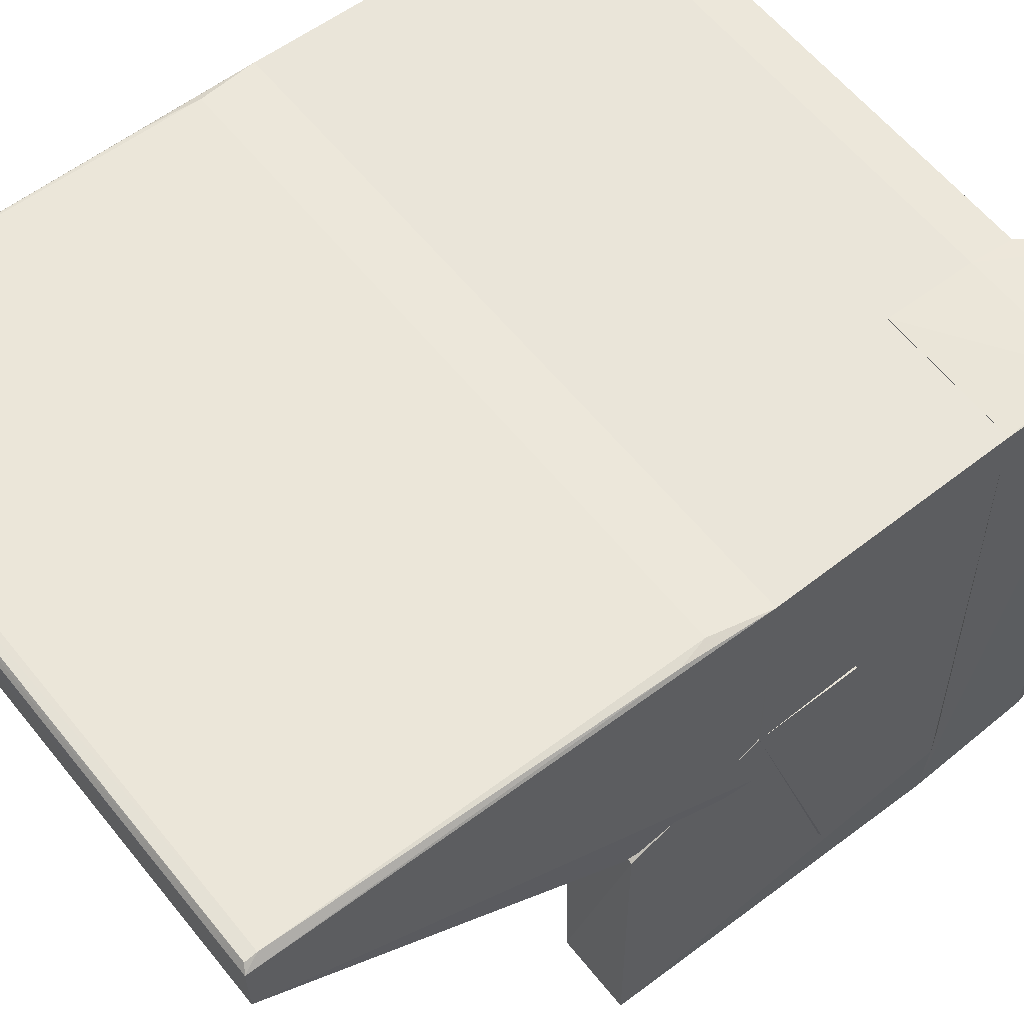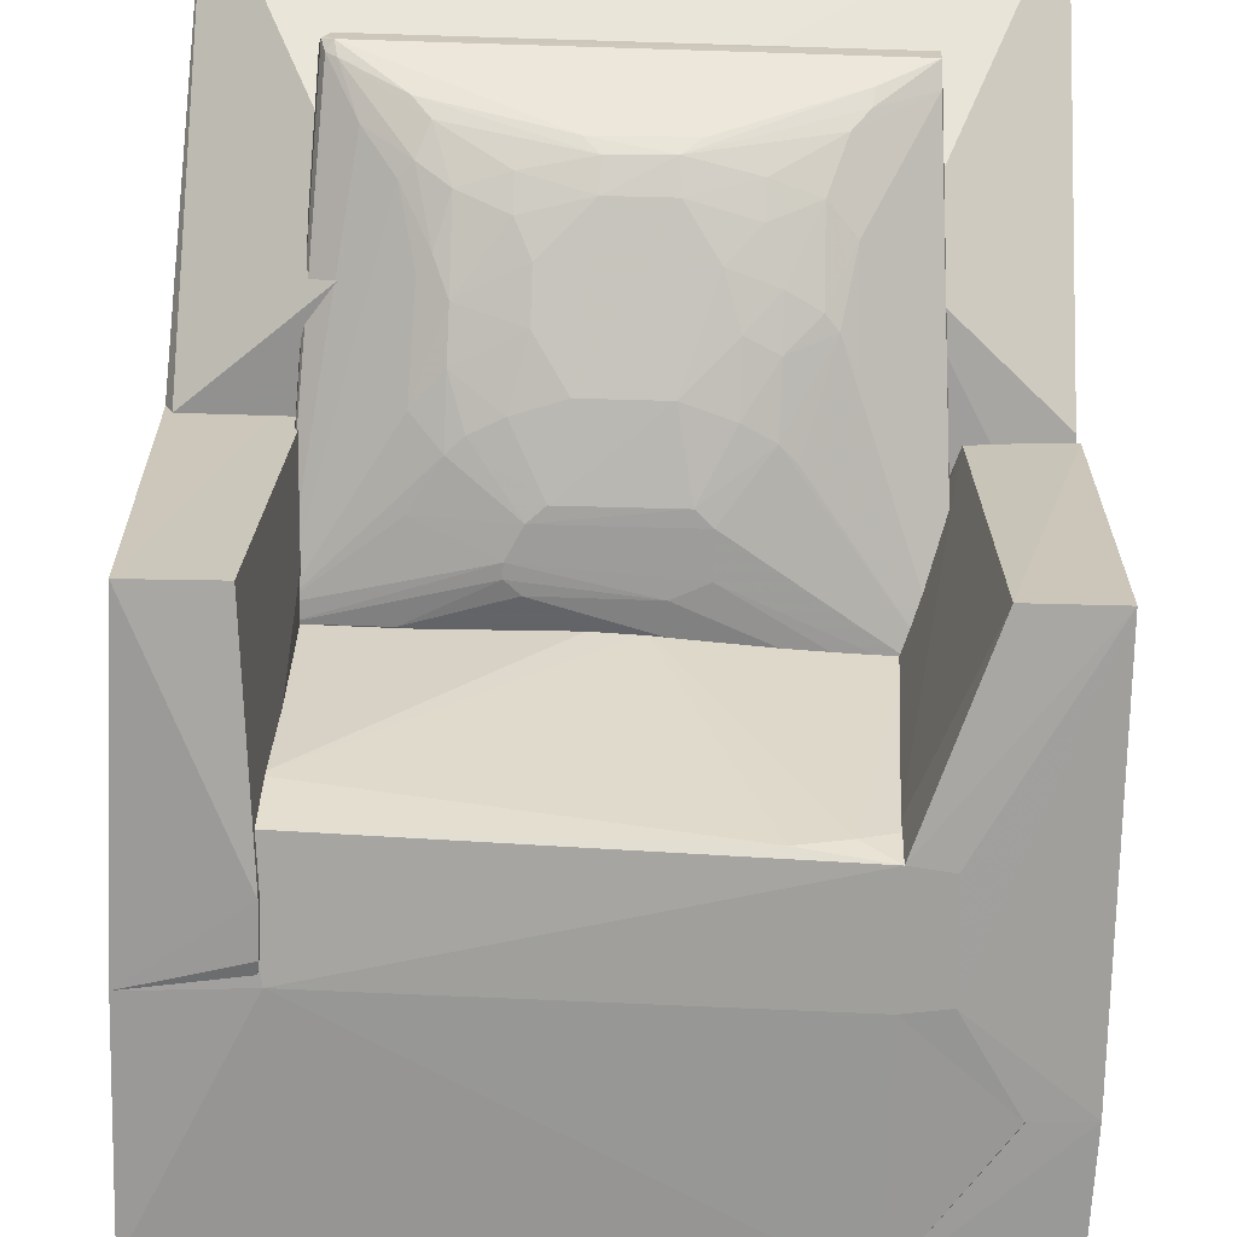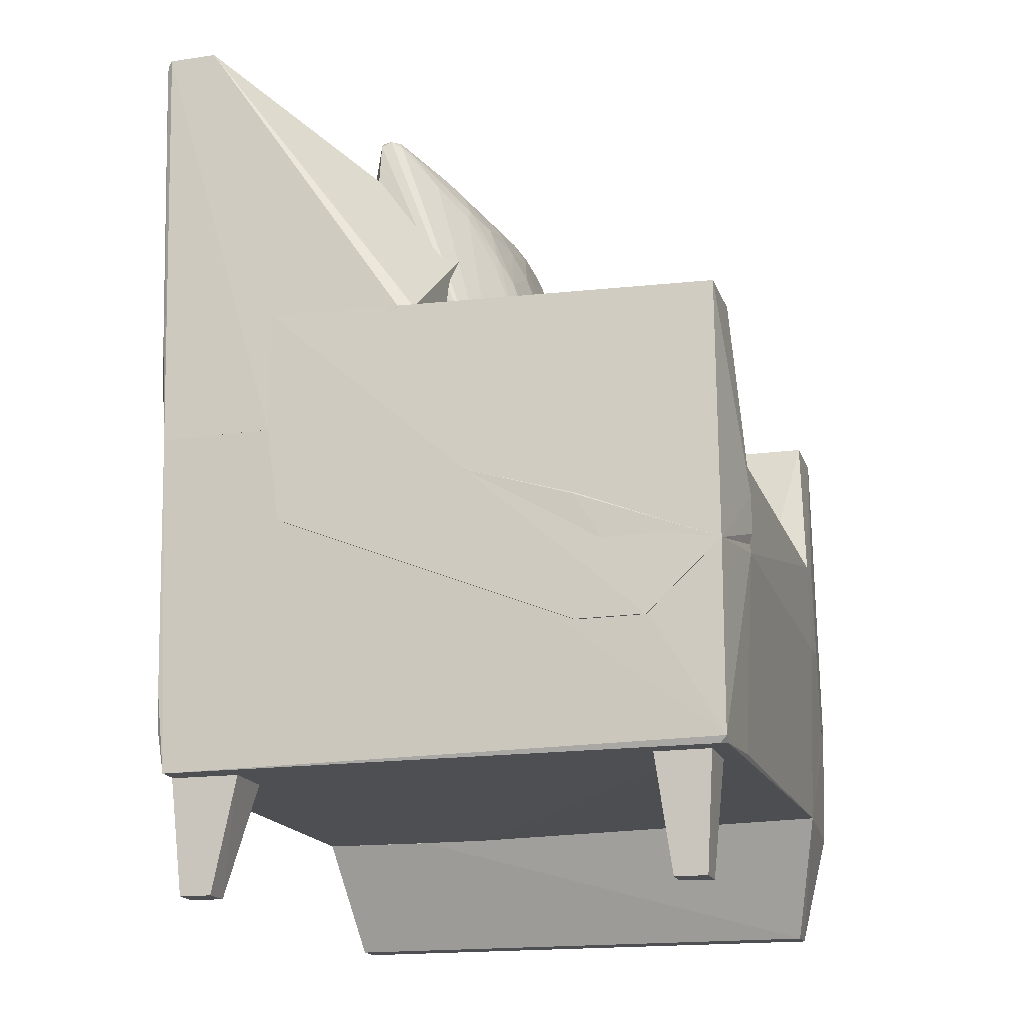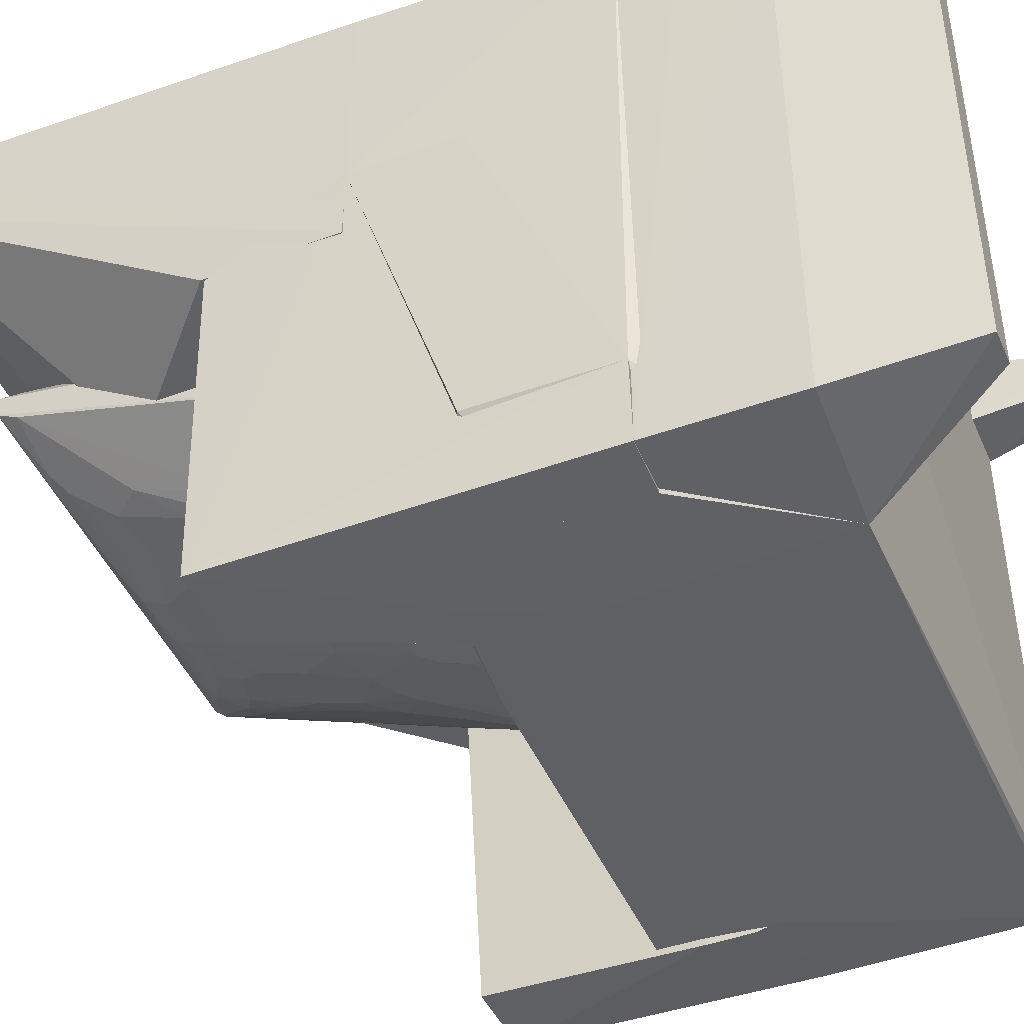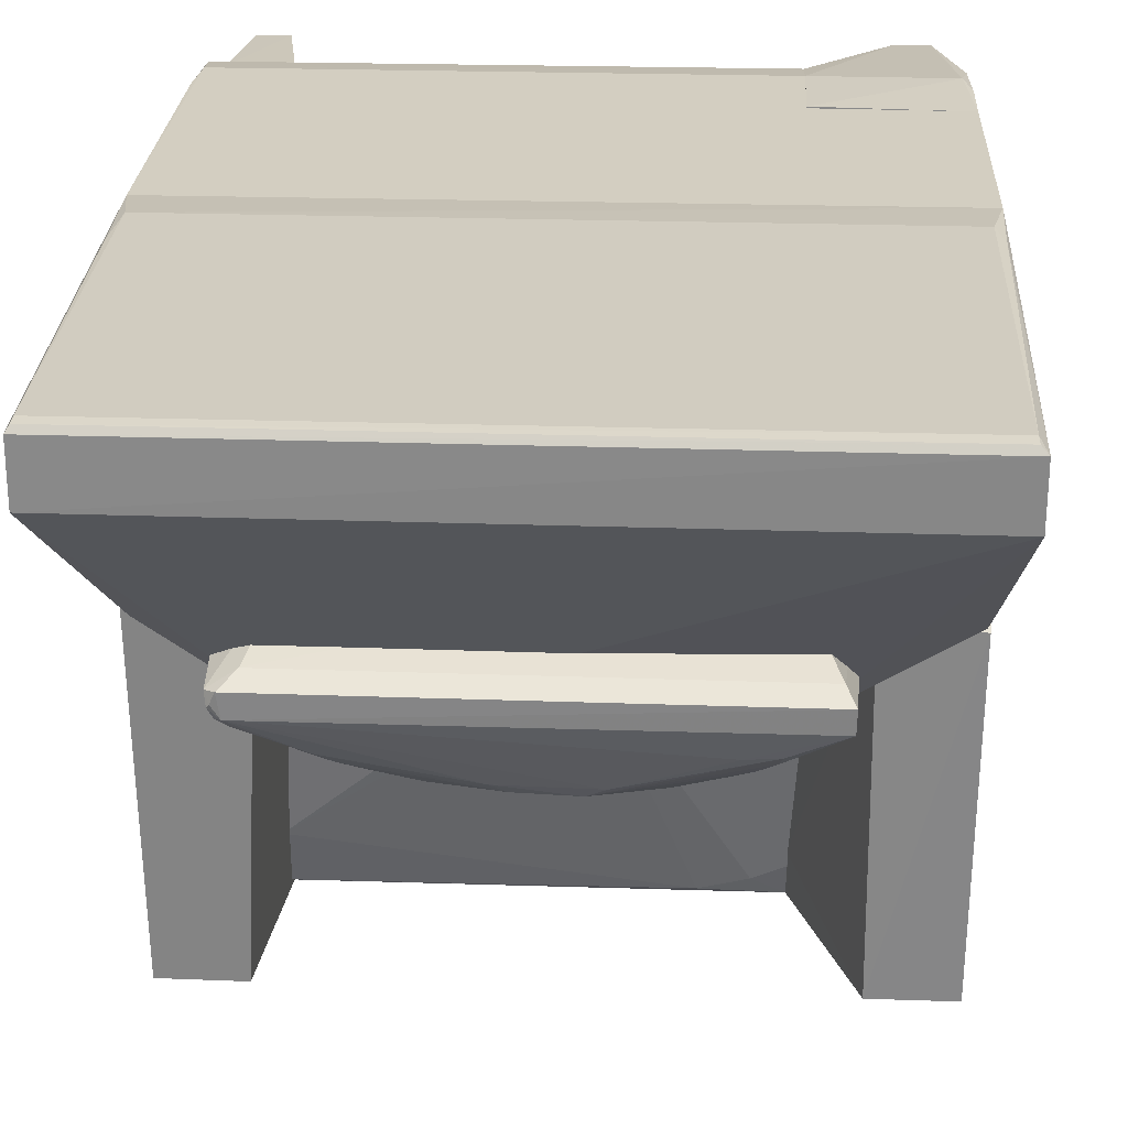
<metadata>
{"format":"obj","ext":"obj","renderer":"f3d","projection":"perspective","resolution":1024,"background":"white","views":[{"elev":59.7,"azim":51.5,"up":"+Y"},{"elev":-70.3,"azim":-1.7,"up":"+Y"},{"elev":-17.6,"azim":-73.7,"up":"+Z"},{"elev":-45.0,"azim":112.7,"up":"+Y"},{"elev":26.4,"azim":2.9,"up":"+Y"}]}
</metadata>
<code>
o scenes/apartment_0000_coacd/output/Unknown/LivingRoom_Chair_02/cvx/LivingRoom_Chair_02000
v 0.44 0.4447 1.342
v 0.4398 0.3698 1.341
v 0.4459 0.4227 0.687
v -0.4483 0.4203 0.687
v -0.441 0.3709 1.34
v 0.4515 0.02542 0.6865
v -0.4355 0.4529 1.32
v -0.2378 0.02712 0.6856
v -0.2397 0.003047 1.039
v 0.4312 0.454 1.32
v -0.4353 0.432 0.769
v -0.441 0.4445 1.341
v 0.2593 0.02113 1.034
v -0.4394 0.02636 0.8632
v 0.4413 0.432 0.8098
v -0.4413 0.4335 0.8506
v 0.4315 0.4527 1.336
v -0.4515 0.2499 0.6865
v 0.4413 0.03576 0.8658
v 0.4312 0.4331 0.769
v -0.4361 0.4518 1.335
v -0.4487 0.04872 0.8633
f 5 2 1
f 6 1 2
f 6 3 1
f 8 4 3
f 8 3 6
f 9 2 5
f 9 8 6
f 11 3 4
f 11 7 10
f 12 5 1
f 12 7 4
f 13 9 6
f 13 2 9
f 14 9 5
f 14 8 9
f 15 10 1
f 15 1 3
f 16 11 4
f 16 4 7
f 16 7 11
f 17 12 1
f 17 1 10
f 18 12 4
f 18 5 12
f 18 4 8
f 18 8 14
f 19 13 6
f 19 6 2
f 19 2 13
f 20 11 10
f 20 10 15
f 20 15 3
f 20 3 11
f 21 17 10
f 21 10 7
f 21 7 12
f 21 12 17
f 22 18 14
f 22 14 5
f 22 5 18
o scenes/apartment_0000_coacd/output/Unknown/LivingRoom_Chair_02/cvx/LivingRoom_Chair_02001
v 0.4459 0.4227 0.687
v 0.4515 -0.3215 0.5437
v 0.3343 0.2295 0.1735
v -0.4399 0.3998 0.1777
v -0.3222 -0.3624 0.6457
v 0.2527 0.4012 0.1756
v 0.4413 0.415 0.3607
v 0.2821 -0.07258 0.6837
v -0.4483 0.4203 0.687
v -0.4337 -0.4284 0.1762
v 0.4515 -0.3215 0.36
v -0.4354 0.4119 0.2383
v 0.2522 -0.445 0.611
v 0.4515 0.1275 0.6865
v -0.03142 -0.1037 0.6969
v -0.4413 -0.4187 0.1756
v 0.3363 0.1896 0.1735
v 0.2527 0.413 0.2383
v -0.4413 0.4126 0.2995
v -0.3324 -0.4363 0.6253
v 0.3752 -0.439 0.36
v 0.2518 -0.4018 0.6238
v -0.3222 -0.07663 0.6865
v 0.02563 -0.1022 0.6965
v -0.4462 -0.4285 0.185
v 0.2527 -0.4365 0.1852
v -0.4515 0.2295 0.6865
v 0.3752 -0.439 0.462
v 0.15 -0.4354 0.6225
v 0.2112 -0.4191 0.6241
v -0.3091 -0.4462 0.4767
v 0.2527 -0.4471 0.4679
v -0.4476 -0.43 0.462
v -0.3137 -0.4325 0.1835
v -0.4515 -0.2195 0.5437
f 28 25 26
f 29 25 28
f 34 28 26
f 34 31 23
f 36 24 33
f 36 33 29
f 36 29 23
f 36 35 24
f 37 23 31
f 38 26 25
f 39 25 29
f 39 29 33
f 39 38 25
f 40 29 28
f 40 28 34
f 40 34 23
f 40 23 29
f 41 34 26
f 41 26 31
f 41 31 34
f 43 33 24
f 44 36 30
f 44 35 36
f 45 27 37
f 46 30 36
f 46 36 23
f 46 23 37
f 46 37 27
f 47 26 38
f 47 38 32
f 48 32 38
f 48 38 39
f 48 39 33
f 48 33 43
f 49 42 27
f 49 31 26
f 49 26 47
f 49 27 45
f 49 45 37
f 49 37 31
f 50 43 24
f 50 24 35
f 51 42 35
f 51 27 42
f 51 46 27
f 52 44 30
f 52 30 46
f 52 46 51
f 52 51 35
f 52 35 44
f 53 35 42
f 54 48 43
f 54 53 48
f 54 35 53
f 54 50 35
f 54 43 50
f 55 53 42
f 55 47 53
f 56 53 47
f 56 47 32
f 56 32 48
f 56 48 53
f 57 49 47
f 57 47 55
f 57 55 42
f 57 42 49
o scenes/apartment_0000_coacd/output/Unknown/LivingRoom_Chair_02/cvx/LivingRoom_Chair_02002
v 0.2958 0.1322 1.219
v 0.2951 0.1037 1.217
v 0.3222 -0.0154 0.6253
v -0.3222 0.02542 0.6865
v -0.3027 0.1161 1.217
v 0.2314 0.1873 1.027
v 0.3222 -0.09704 0.6457
v -0.289 0.1044 1.219
v 0.3222 0.005014 0.6457
v -0.2741 0.1468 1.194
v 0.3093 -0.09717 0.6186
v -0.2936 0.1341 1.219
v 0.04622 -0.0314 1.105
v -0.3222 -0.07663 0.707
v 0.2847 0.1439 1.192
v 0.2935 -0.01541 0.6251
v -0.3222 0.1479 0.8294
v -0.2996 0.1205 1.218
v 0.1998 -0.05133 0.9844
v 0.04374 -0.01231 1.141
v -0.2973 0.0991 1.207
v -0.3222 -0.07663 0.6865
v -0.09196 -0.1152 0.8066
v -0.2363 0.1875 1.027
v -0.3057 0.1311 1.209
v 0.2953 0.08878 1.19
v 0.1919 0.06228 1.194
v 0.1828 -0.008616 1.102
v -0.1113 -0.01164 1.121
v 0.08703 -0.1142 0.7535
v 0.04725 -0.09317 0.9248
v -0.1118 -0.1152 0.7678
v 0.218 -0.05389 0.9464
v 0.2262 0.04947 1.178
v 0.06595 0.003749 1.155
v 0.2167 -0.01053 1.064
v 0.126 -0.0112 1.122
v -0.212 0.0484 1.178
v -0.0311 -0.03107 1.104
v -0.1697 -0.07027 0.9436
v 0.1069 -0.07098 0.9842
v 0.06647 -0.114 0.8257
v -0.2062 -0.09134 0.8043
v 0.0869 -0.1144 0.8069
v -0.09358 -0.1128 0.7339
v 0.2306 0.06609 1.196
v -0.04861 0.00526 1.153
v 0.1841 -0.05057 1.002
v 0.2056 0.03015 1.159
v -0.2851 0.09046 1.204
v -0.02954 -0.01116 1.139
v -0.05202 -0.09282 0.9245
v -0.09154 -0.05063 1.044
v -0.1689 -0.01073 1.102
v 0.08717 -0.0521 1.045
v 0.1067 -0.0931 0.905
v -0.1701 -0.09169 0.8651
v -0.1117 -0.1144 0.7505
v -0.2135 -0.09163 0.6916
v 0.04494 -0.1142 0.7338
v -0.2605 0.05032 1.148
v -0.191 0.02902 1.159
v -0.07166 -0.1143 0.8254
v -0.111 -0.03173 1.083
v -0.09185 -0.0716 0.9843
v 0.1257 -0.03107 1.083
v 0.1452 -0.05156 1.024
v 0.1445 -0.09177 0.8851
v -0.2061 -0.07037 0.9016
v -0.2061 0.01147 1.123
v -0.15 -0.09139 0.8845
v -0.169 -0.0503 1.004
v 0.1455 -0.07143 0.9648
v 0.1646 -0.09112 0.865
v -0.222 0.01092 1.105
v -0.1116 -0.0926 0.9045
v -0.1863 -0.02913 1.044
v -0.2017 -0.02903 1.024
f 64 58 59
f 65 59 58
f 66 64 60
f 66 58 64
f 68 60 64
f 69 65 58
f 69 58 67
f 72 66 63
f 72 58 66
f 72 67 58
f 72 63 67
f 73 66 60
f 73 61 66
f 73 68 61
f 73 60 68
f 74 66 61
f 74 63 66
f 75 62 65
f 75 65 69
f 78 65 62
f 78 62 71
f 79 61 68
f 79 74 61
f 79 71 74
f 81 67 63
f 81 63 74
f 82 81 74
f 82 69 67
f 82 67 81
f 82 75 69
f 82 62 75
f 82 74 71
f 82 71 62
f 83 64 59
f 84 59 65
f 87 68 64
f 89 71 79
f 90 76 64
f 90 64 83
f 91 83 59
f 92 84 65
f 93 83 85
f 93 90 83
f 93 76 90
f 94 77 70
f 96 70 77
f 100 89 80
f 100 71 89
f 101 89 87
f 101 80 89
f 101 99 80
f 101 87 64
f 103 91 59
f 103 59 84
f 103 84 92
f 103 92 77
f 103 77 91
f 104 92 65
f 104 77 92
f 104 65 95
f 105 93 85
f 105 76 93
f 106 91 77
f 106 77 94
f 106 94 85
f 106 85 83
f 106 83 91
f 107 95 65
f 107 65 78
f 108 96 77
f 108 86 96
f 108 77 104
f 108 104 95
f 109 88 70
f 109 70 96
f 112 70 88
f 112 88 98
f 113 98 88
f 113 88 99
f 114 71 100
f 114 100 80
f 115 89 79
f 116 79 68
f 116 68 102
f 116 115 79
f 116 102 115
f 117 102 68
f 117 68 87
f 117 115 102
f 117 87 89
f 117 89 115
f 118 107 78
f 118 78 71
f 119 108 95
f 119 86 108
f 119 111 86
f 119 95 107
f 120 99 88
f 120 88 109
f 120 80 99
f 121 110 96
f 121 96 86
f 121 86 111
f 122 109 96
f 122 96 110
f 123 94 70
f 123 70 112
f 123 85 94
f 124 112 98
f 124 123 112
f 124 105 85
f 124 85 123
f 125 113 99
f 125 99 101
f 125 101 64
f 126 114 97
f 126 71 114
f 127 111 119
f 127 119 107
f 127 107 118
f 128 114 80
f 128 80 120
f 128 97 114
f 129 121 111
f 129 110 121
f 129 122 110
f 129 97 122
f 129 126 97
f 130 124 98
f 130 105 124
f 130 98 113
f 130 113 125
f 130 125 76
f 130 76 105
f 131 125 64
f 131 64 76
f 131 76 125
f 132 118 71
f 132 127 118
f 133 128 120
f 133 120 109
f 133 109 122
f 133 122 97
f 133 97 128
f 134 129 111
f 134 111 127
f 134 127 132
f 134 126 129
f 135 134 132
f 135 126 134
f 135 132 71
f 135 71 126
o scenes/apartment_0000_coacd/output/Unknown/LivingRoom_Chair_02/cvx/LivingRoom_Chair_02003
v 0.4413 0.415 0.3607
v 0.4452 -0.4324 0.36
v 0.4084 0.3781 0.004487
v 0.364 0.378 0.004507
v 0.2527 -0.439 0.36
v 0.2527 0.413 0.2383
v 0.4399 0.3998 0.1777
v 0.4084 -0.3908 0.004498
v 0.2527 0.4177 0.3606
v 0.4413 0.4119 0.2792
v 0.4312 0.413 0.2383
v 0.2527 -0.4365 0.1852
v 0.4399 -0.4275 0.1777
v 0.2527 0.4012 0.1756
v 0.364 -0.3908 0.004478
v 0.2527 0.2295 0.1735
f 140 137 136
f 141 138 139
f 143 138 142
f 144 140 136
f 145 136 137
f 145 137 142
f 146 142 138
f 146 138 141
f 146 145 142
f 146 141 144
f 146 144 136
f 146 136 145
f 147 137 140
f 148 143 142
f 148 142 137
f 148 147 143
f 148 137 147
f 149 141 139
f 150 143 147
f 150 139 138
f 150 138 143
f 151 149 139
f 151 139 150
f 151 150 147
f 151 141 149
f 151 147 140
f 151 144 141
f 151 140 144
o scenes/apartment_0000_coacd/output/Unknown/LivingRoom_Chair_02/cvx/LivingRoom_Chair_02004
v 0.4453 0.02696 0.8588
v 0.4399 -0.4275 0.8513
v 0.4515 -0.3215 0.36
v 0.3222 -0.3215 0.36
v 0.2521 -0.09734 0.6321
v 0.3752 -0.439 0.36
v 0.4515 0.1275 0.6865
v 0.3296 0.02752 0.8546
v 0.4452 -0.4324 0.36
v 0.2522 -0.445 0.611
v 0.2527 0.1391 0.5442
v 0.3333 -0.4275 0.8509
v 0.3222 0.1275 0.6865
v 0.3058 -0.4464 0.4749
v 0.4515 0.1275 0.5437
v 0.2526 0.1266 0.6187
v 0.2527 -0.3215 0.4577
v 0.2518 -0.3815 0.6251
v 0.3007 -0.4447 0.6044
v 0.2527 -0.4471 0.4679
f 158 152 153
f 158 153 154
f 160 154 153
f 160 157 155
f 160 155 154
f 162 154 155
f 163 153 152
f 163 152 159
f 163 161 153
f 164 159 152
f 164 152 158
f 164 158 162
f 165 160 153
f 165 157 160
f 166 162 158
f 166 158 154
f 166 154 162
f 167 162 156
f 167 156 159
f 167 164 162
f 167 159 164
f 168 162 155
f 169 163 159
f 169 159 156
f 169 161 163
f 169 156 162
f 169 162 168
f 170 165 153
f 170 153 161
f 171 169 168
f 171 161 169
f 171 170 161
f 171 165 170
f 171 157 165
f 171 168 155
f 171 155 157
o scenes/apartment_0000_coacd/output/Unknown/LivingRoom_Chair_02/cvx/LivingRoom_Chair_02005
v -0.3025 0.1918 0.8712
v -0.3338 -0.4275 0.8513
v -0.3222 -0.3215 0.36
v -0.4515 -0.2195 0.36
v -0.4515 0.2499 0.8702
v -0.4476 -0.43 0.462
v -0.3033 0.1863 0.5444
v -0.3127 -0.4497 0.5629
v -0.4414 -0.4275 0.8499
v -0.4515 -0.3215 0.36
v -0.3222 -0.2195 0.36
v -0.4515 0.2499 0.6865
v -0.3025 0.1889 0.6875
v -0.3124 -0.4497 0.5045
v -0.3164 -0.4365 0.4596
v -0.4515 0.2295 0.5437
f 179 172 173
f 180 173 172
f 180 172 176
f 180 179 173
f 180 177 179
f 181 175 174
f 181 176 175
f 181 180 176
f 181 177 180
f 182 178 174
f 182 174 175
f 183 176 172
f 183 175 176
f 184 183 172
f 184 178 183
f 185 174 178
f 185 178 184
f 185 184 172
f 185 172 179
f 185 179 177
f 186 181 174
f 186 177 181
f 186 185 177
f 186 174 185
f 187 182 175
f 187 178 182
f 187 183 178
f 187 175 183
o scenes/apartment_0000_coacd/output/Unknown/LivingRoom_Chair_02/cvx/LivingRoom_Chair_02006
v -0.3392 0.3933 0.1739
v -0.3392 0.2908 0.1735
v -0.3653 0.3783 0.004273
v -0.4084 0.3781 0.004487
v -0.4208 0.3933 0.1739
v -0.3661 0.3303 0.004387
v -0.4208 0.2908 0.1735
v -0.4085 0.331 0.004417
f 188 189 190
f 192 189 188
f 192 188 190
f 192 190 191
f 193 190 189
f 194 189 192
f 194 193 189
f 195 191 190
f 195 190 193
f 195 193 194
f 195 194 192
f 195 192 191
o scenes/apartment_0000_coacd/output/Unknown/LivingRoom_Chair_02/cvx/LivingRoom_Chair_02007
v -0.3388 -0.3215 0.1743
v -0.3388 -0.4032 0.1743
v -0.3645 -0.3909 0.004396
v -0.4084 -0.3437 0.004479
v -0.4208 -0.4032 0.1735
v -0.3665 -0.3424 0.005176
v -0.4208 -0.3215 0.1735
v -0.4084 -0.3908 0.004498
f 196 197 198
f 200 197 196
f 200 198 197
f 201 196 198
f 201 198 199
f 202 200 196
f 202 199 200
f 202 201 199
f 202 196 201
f 203 200 199
f 203 199 198
f 203 198 200

</code>
